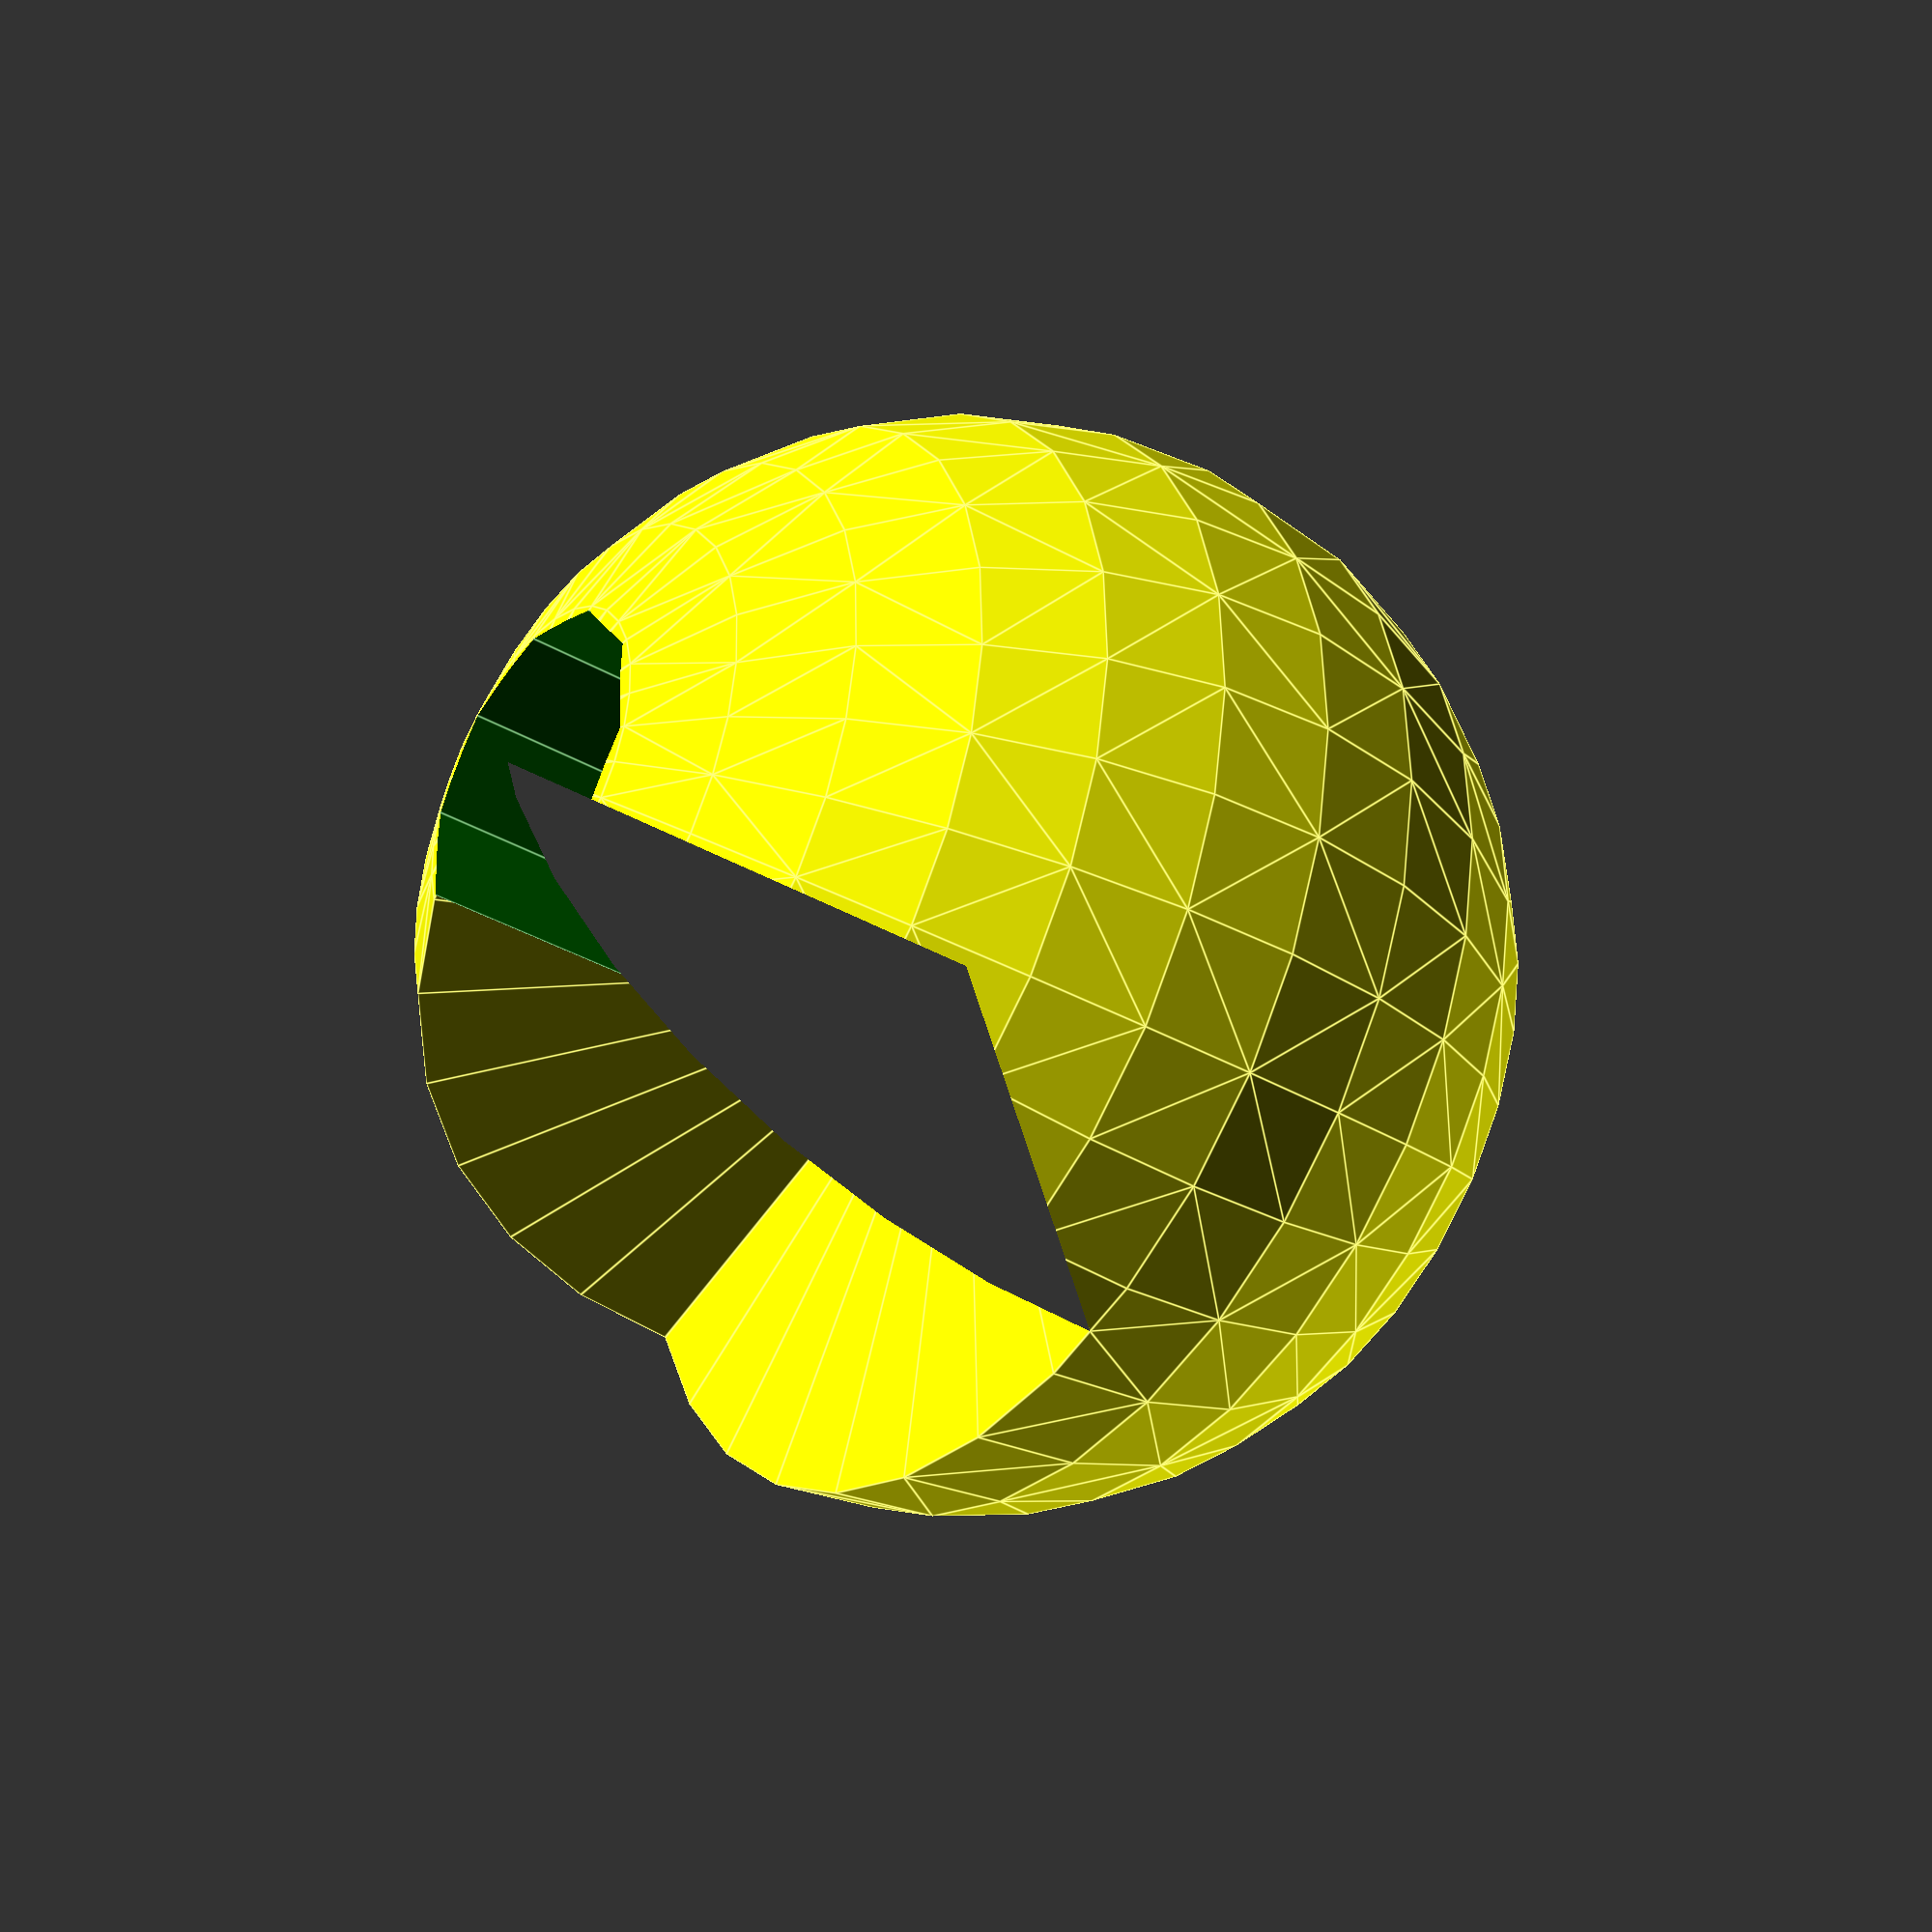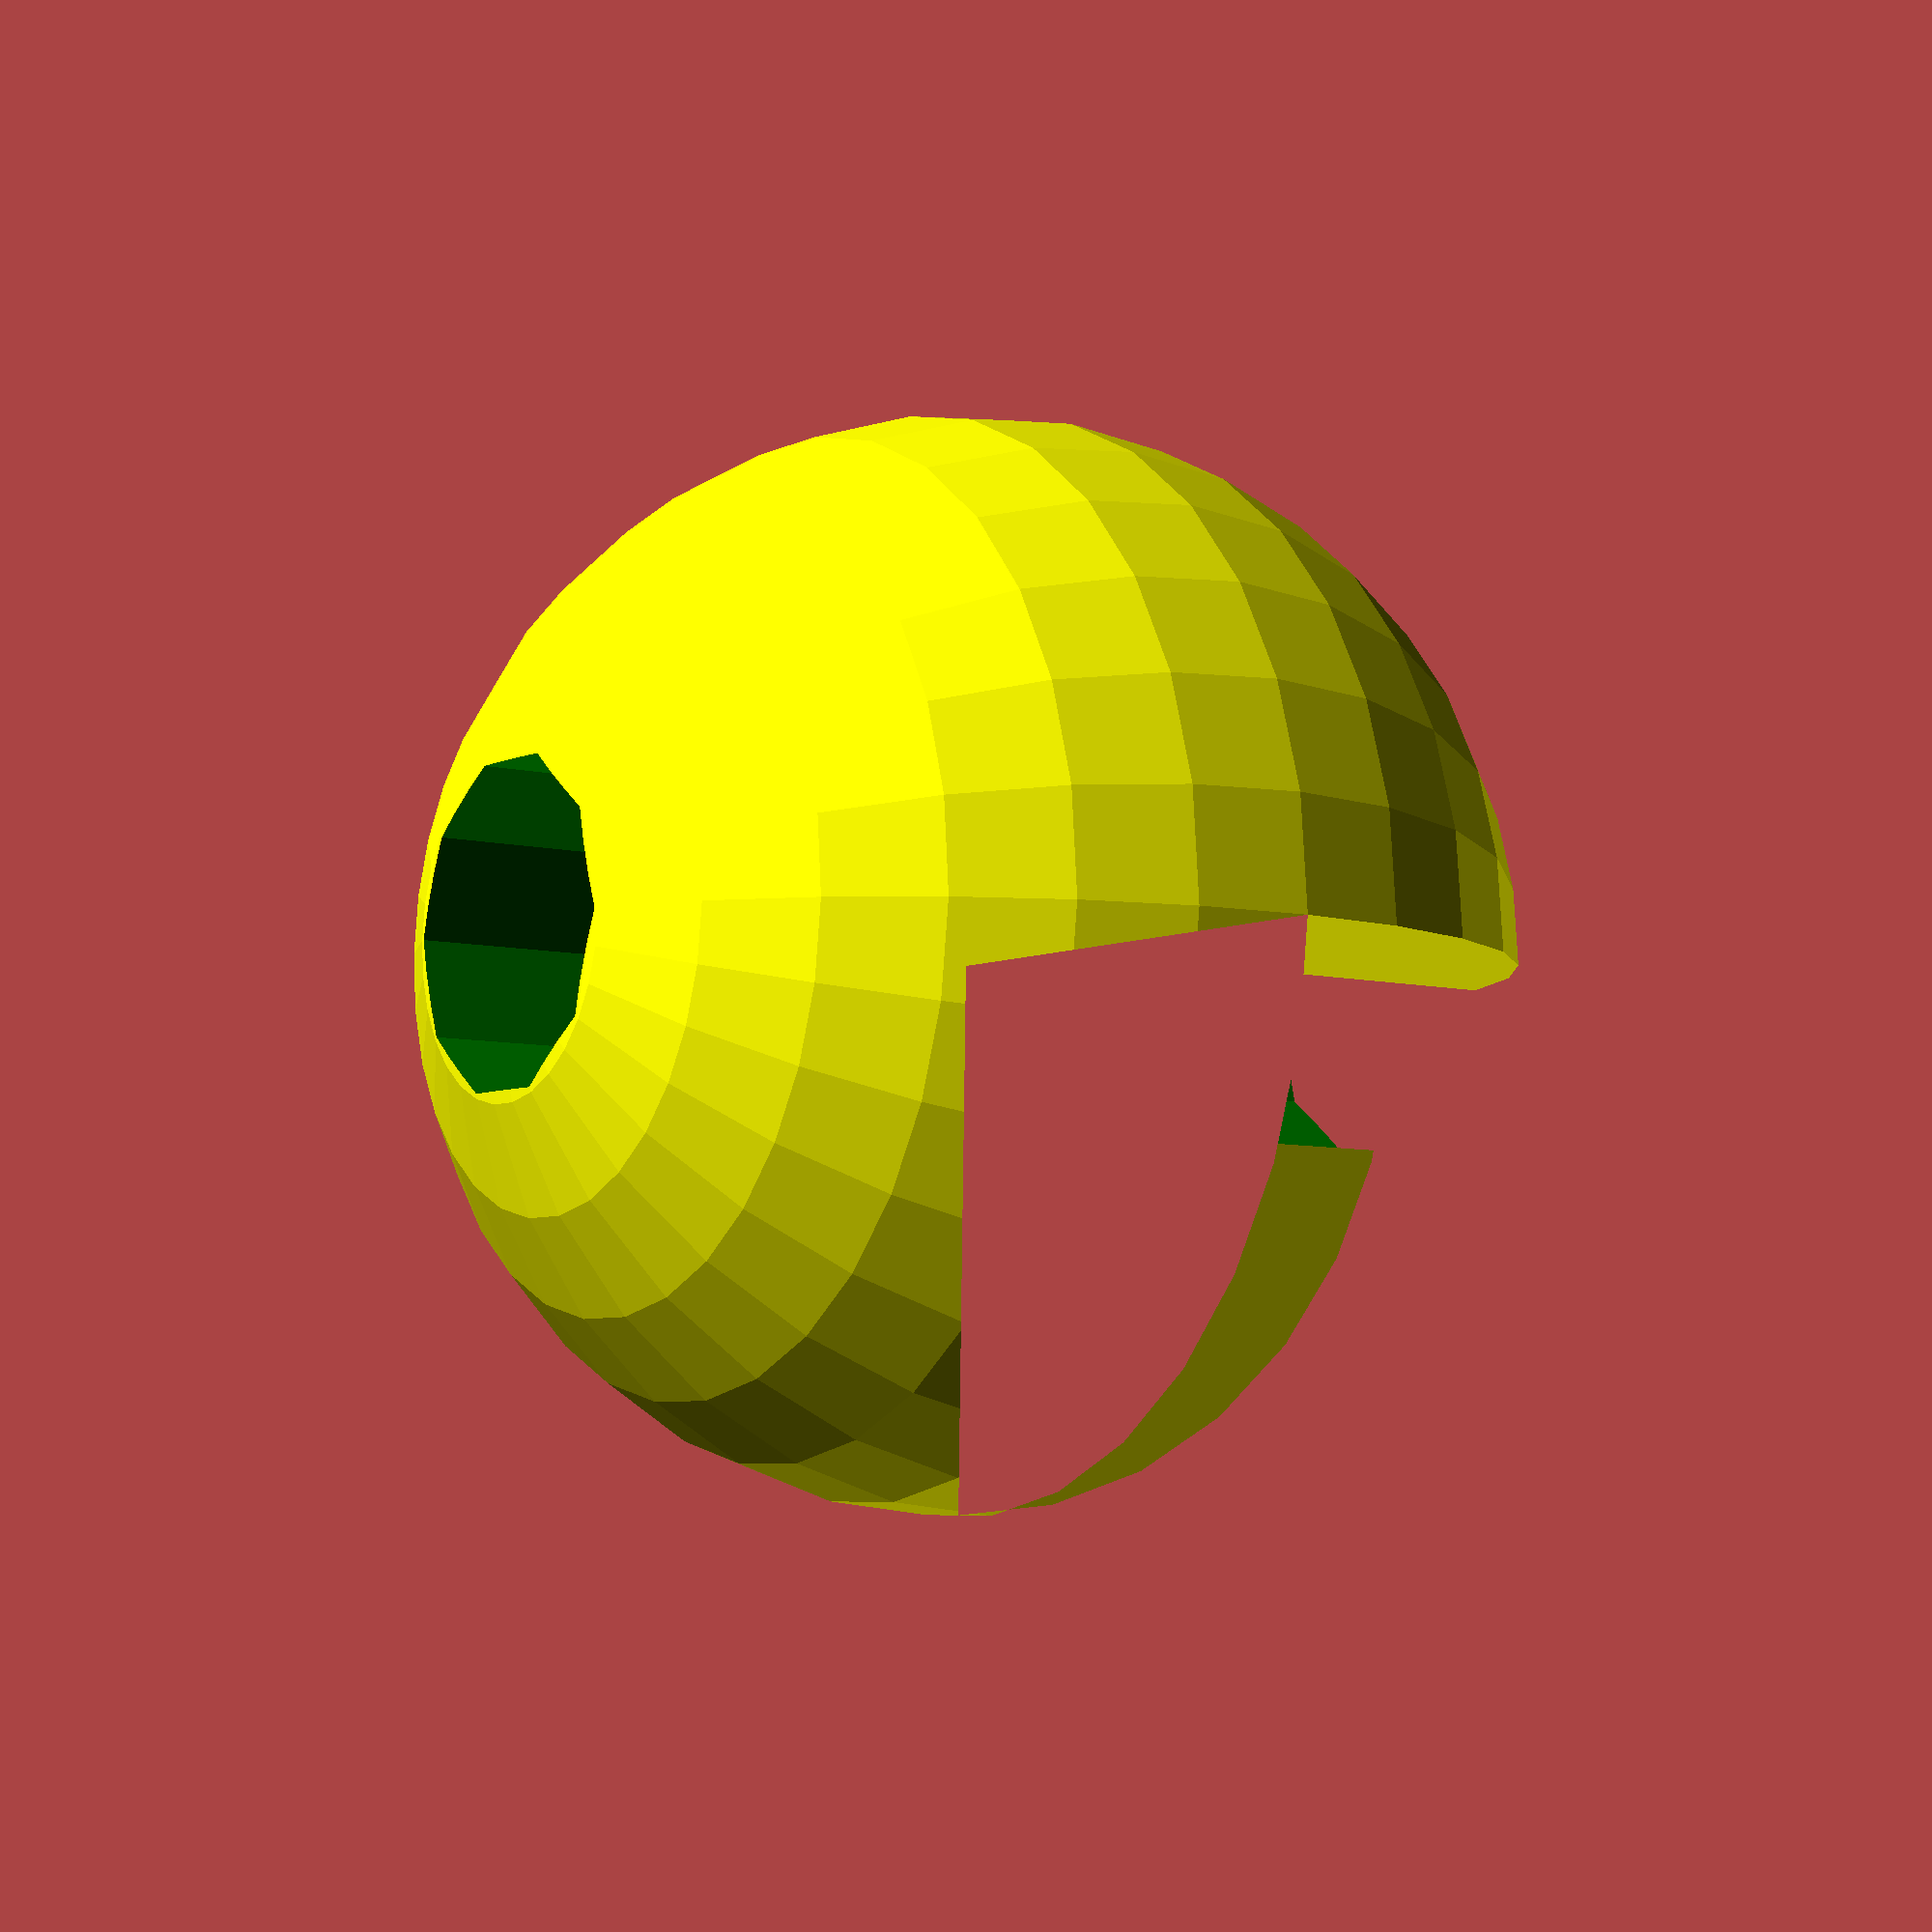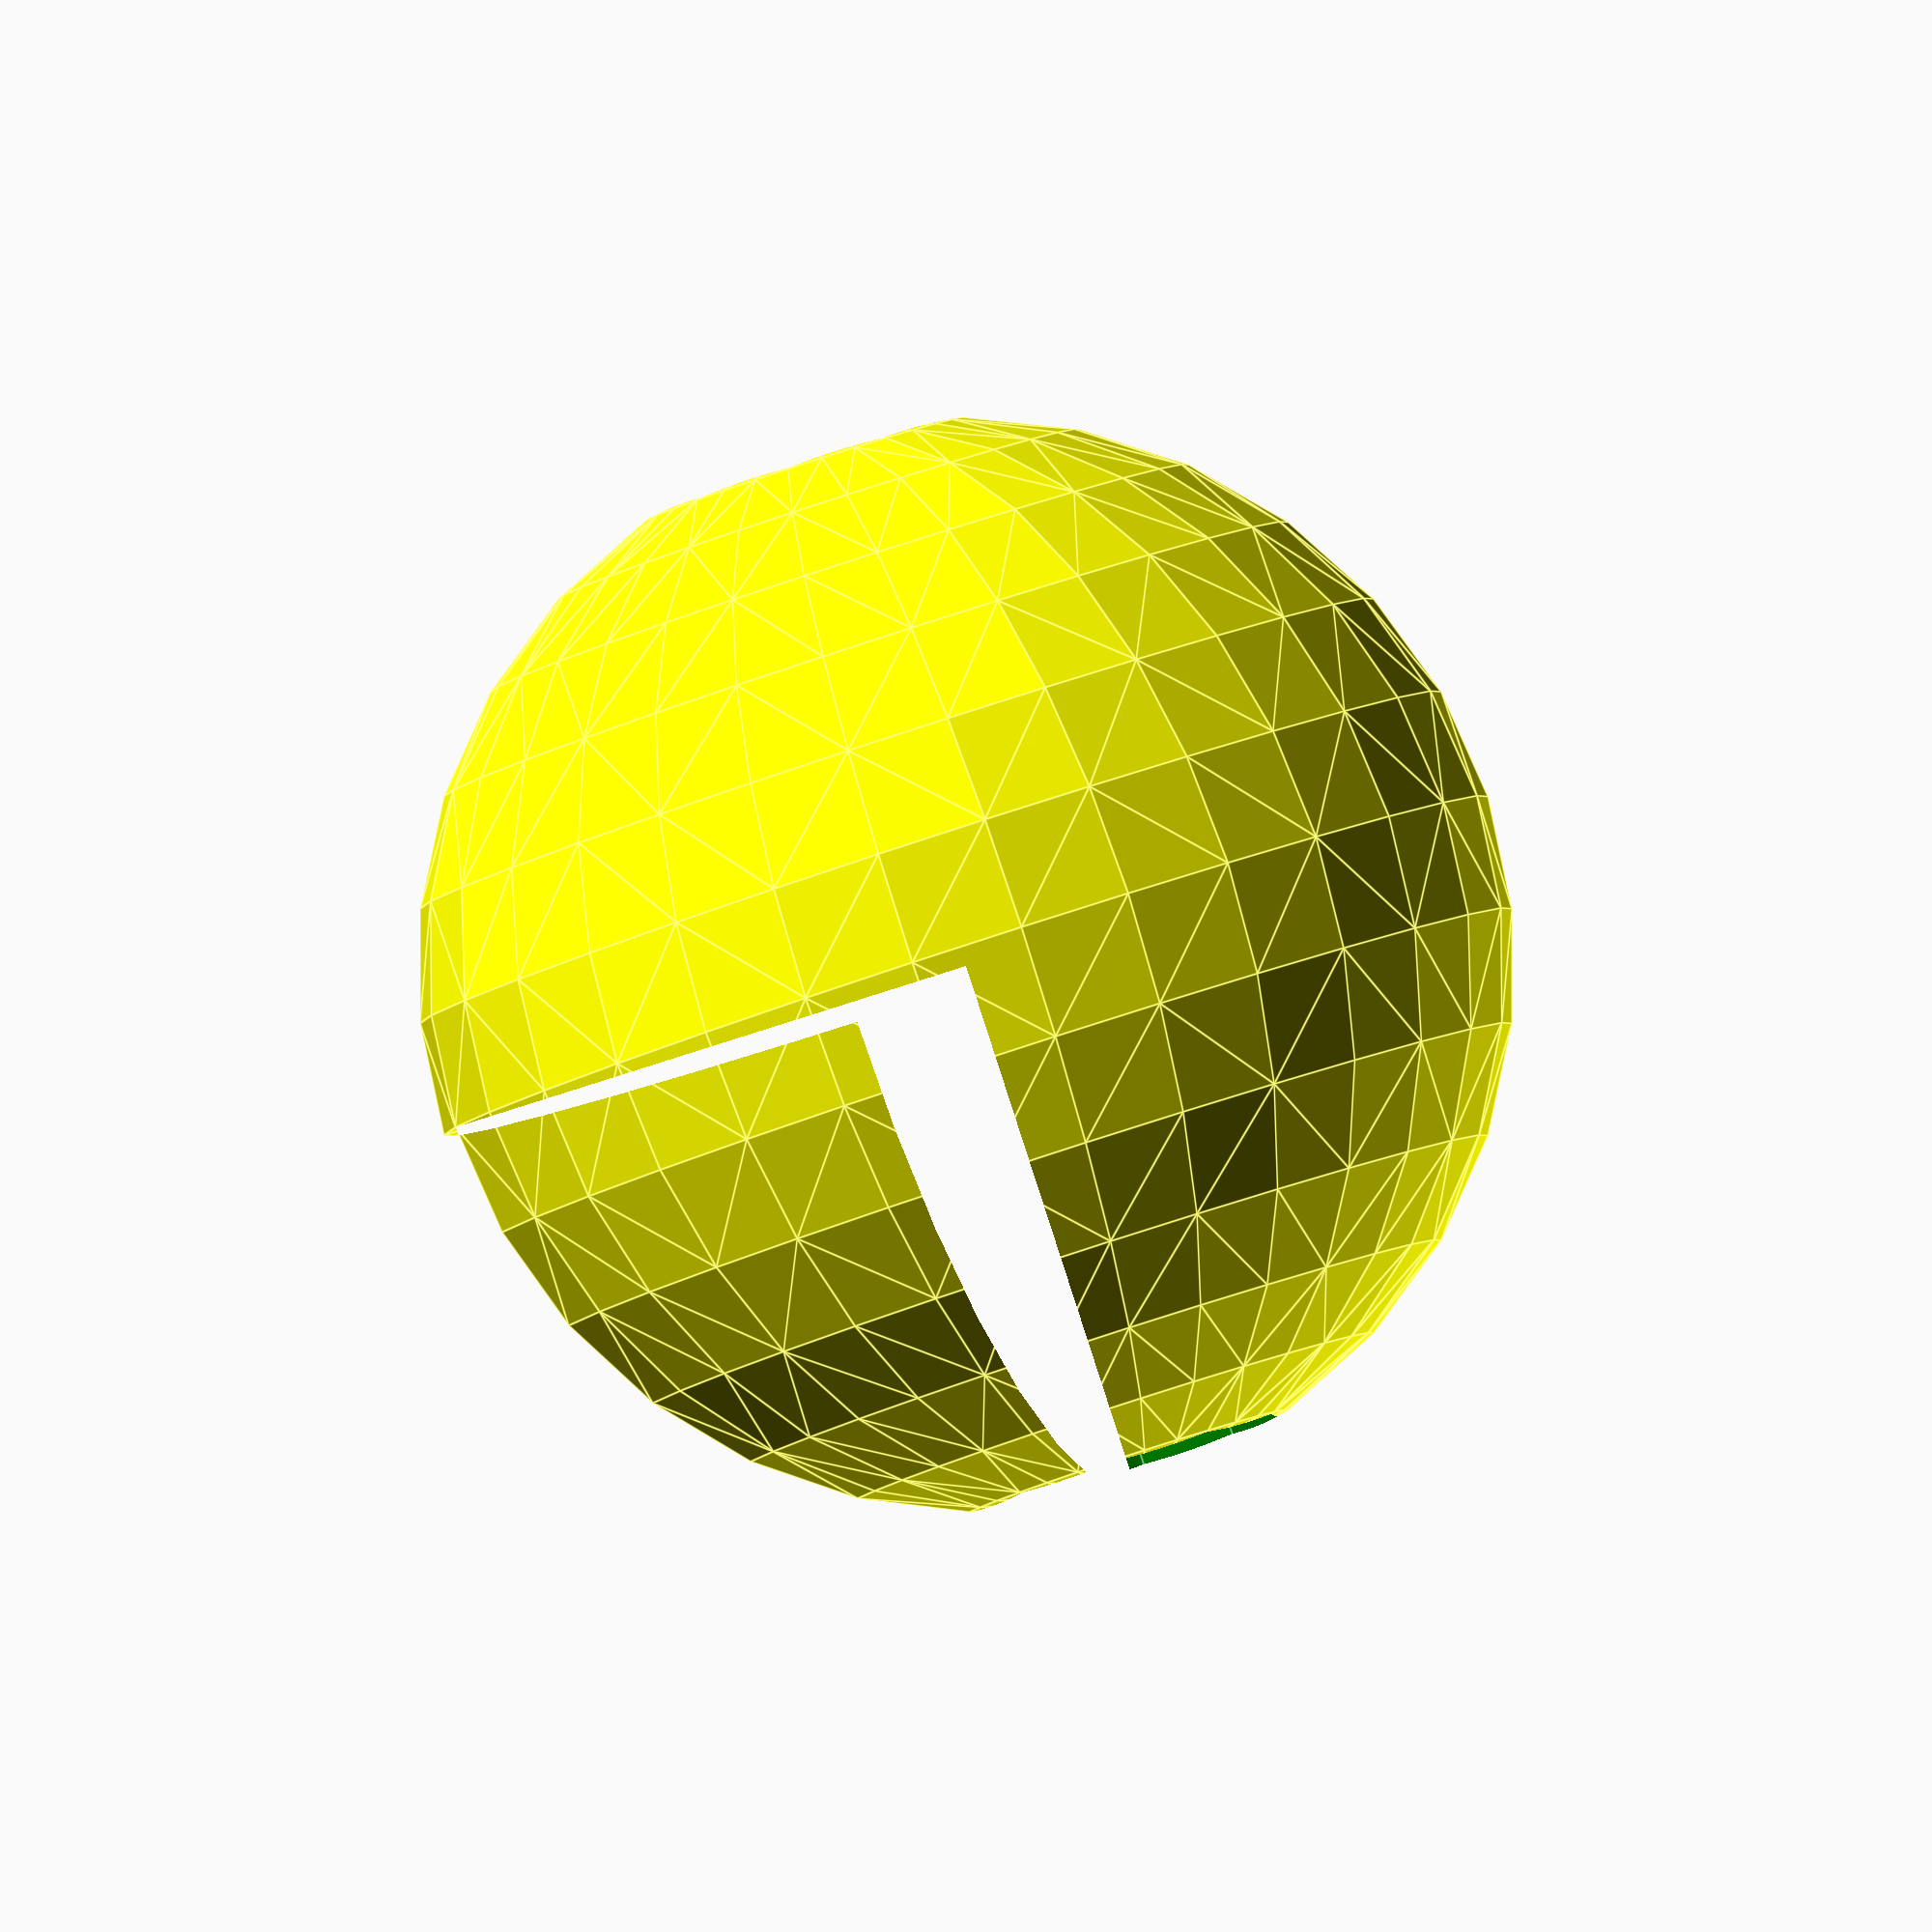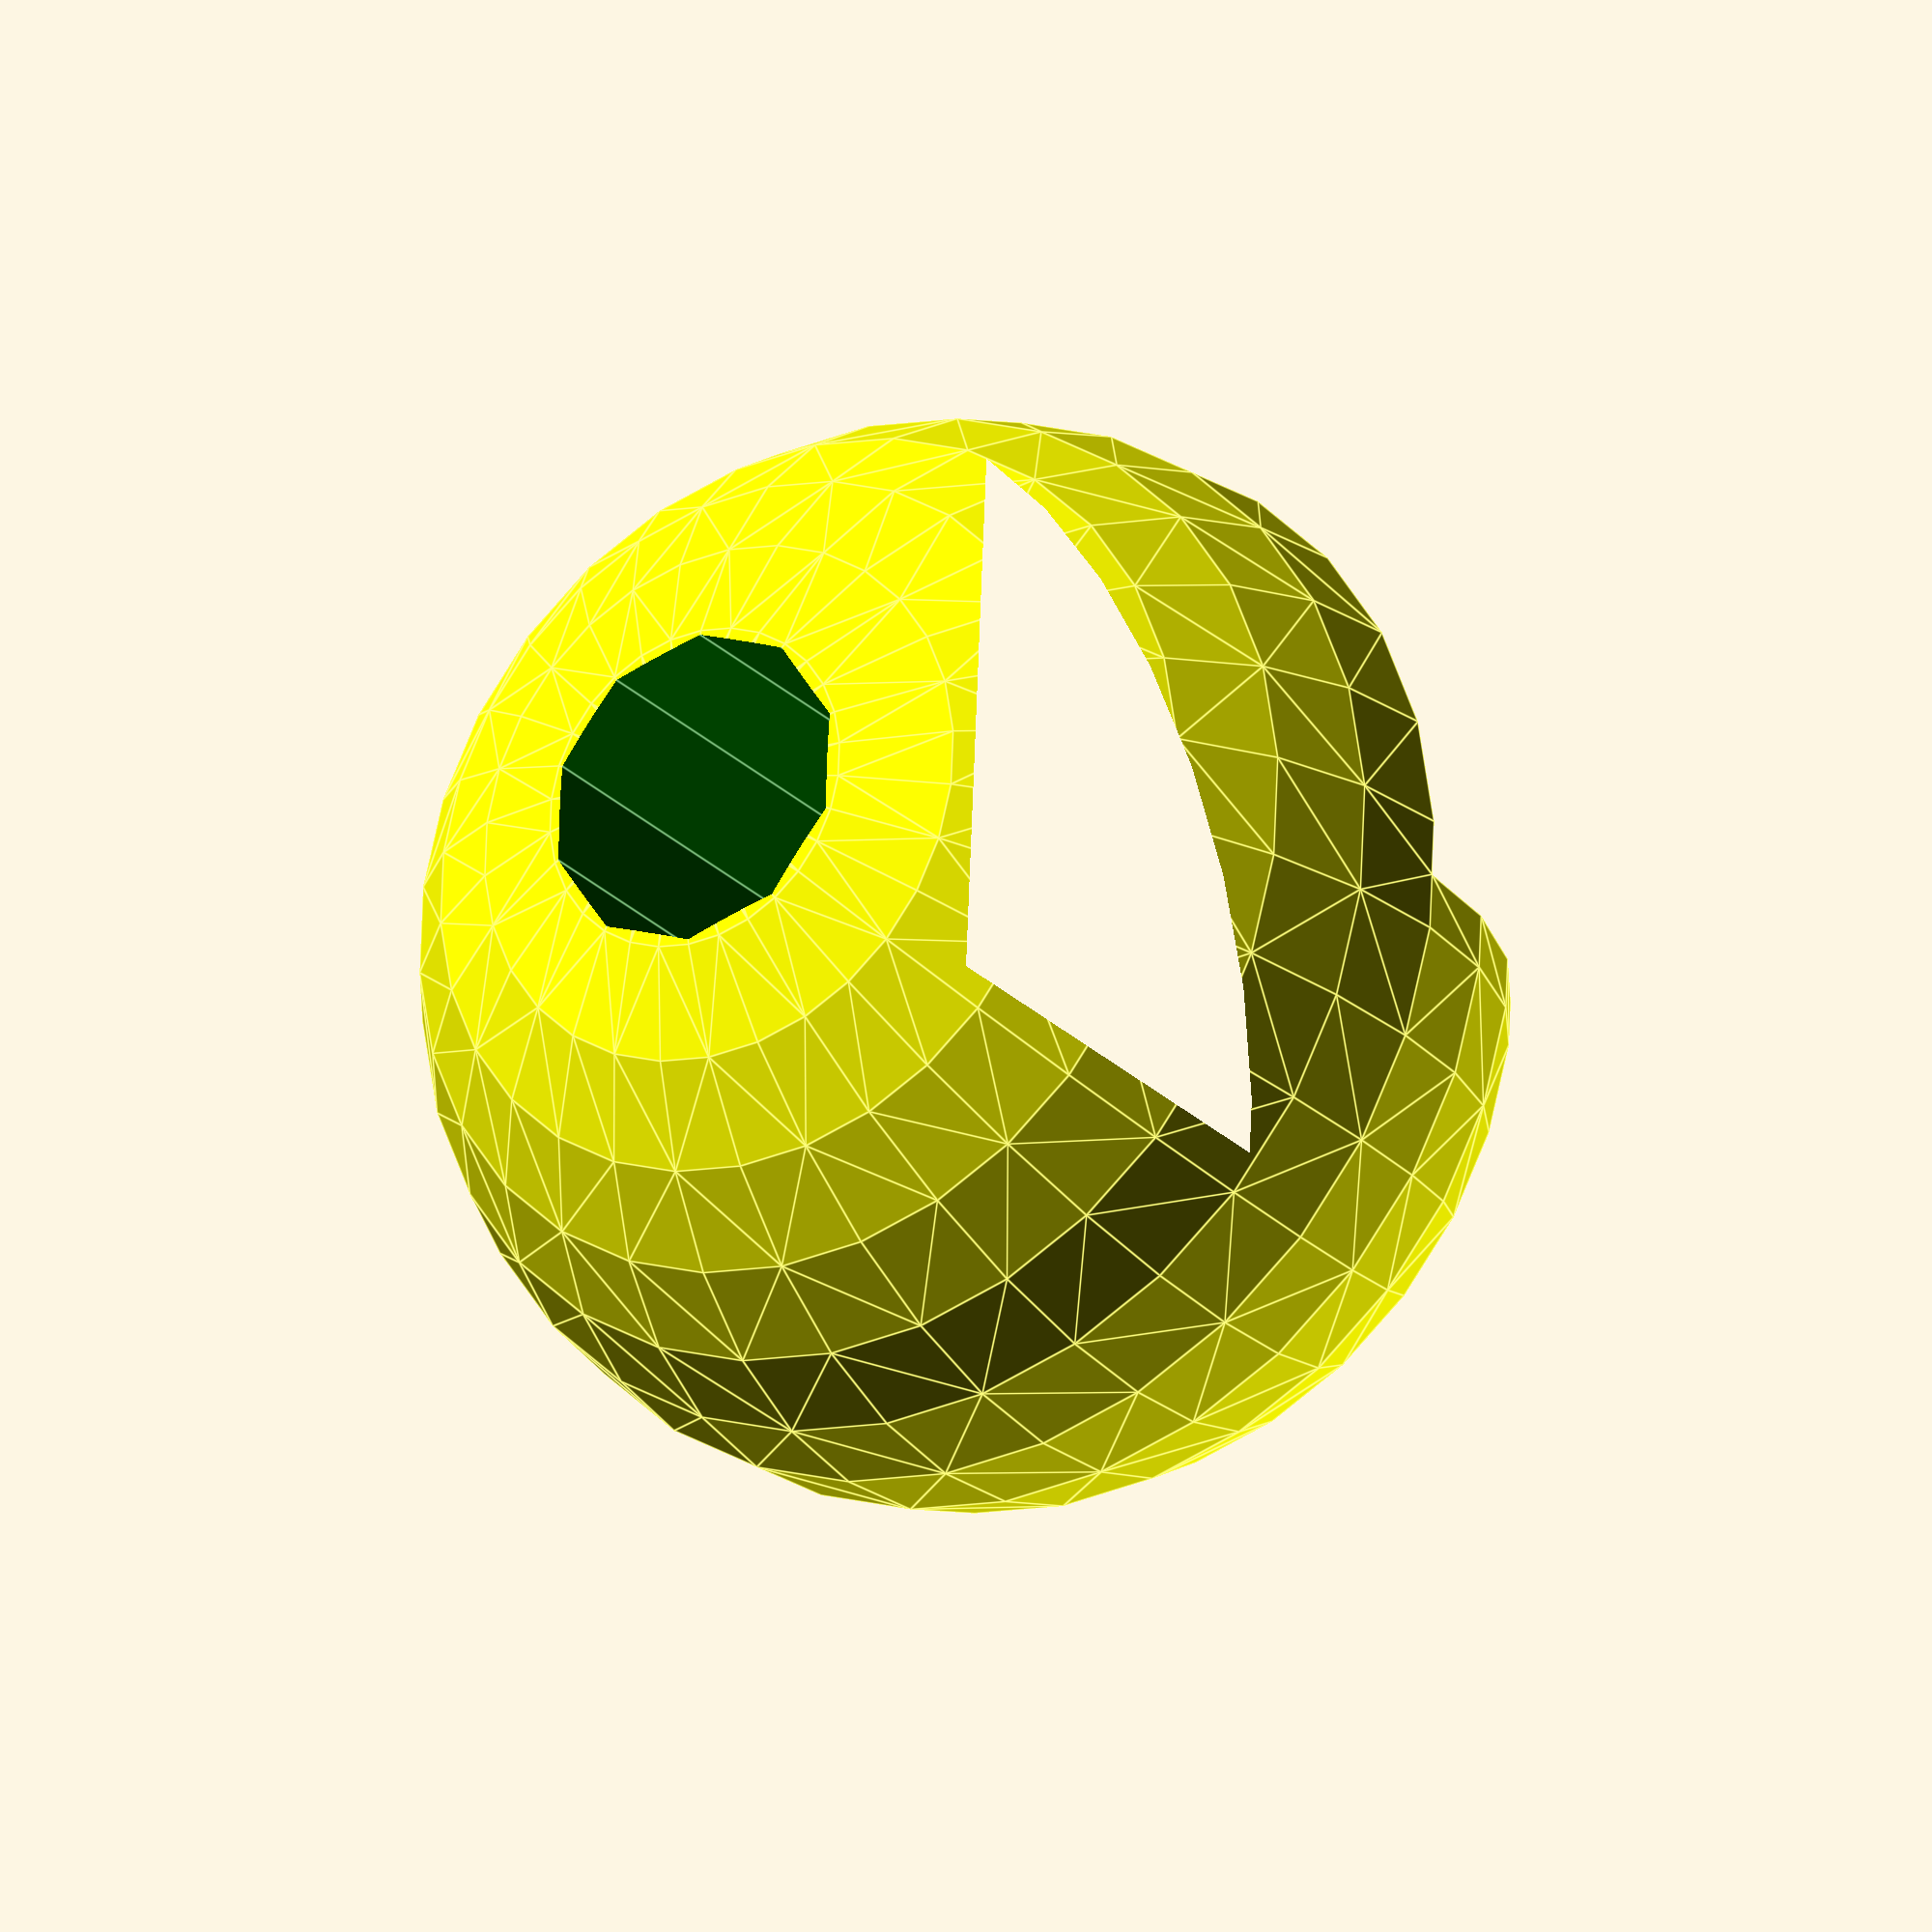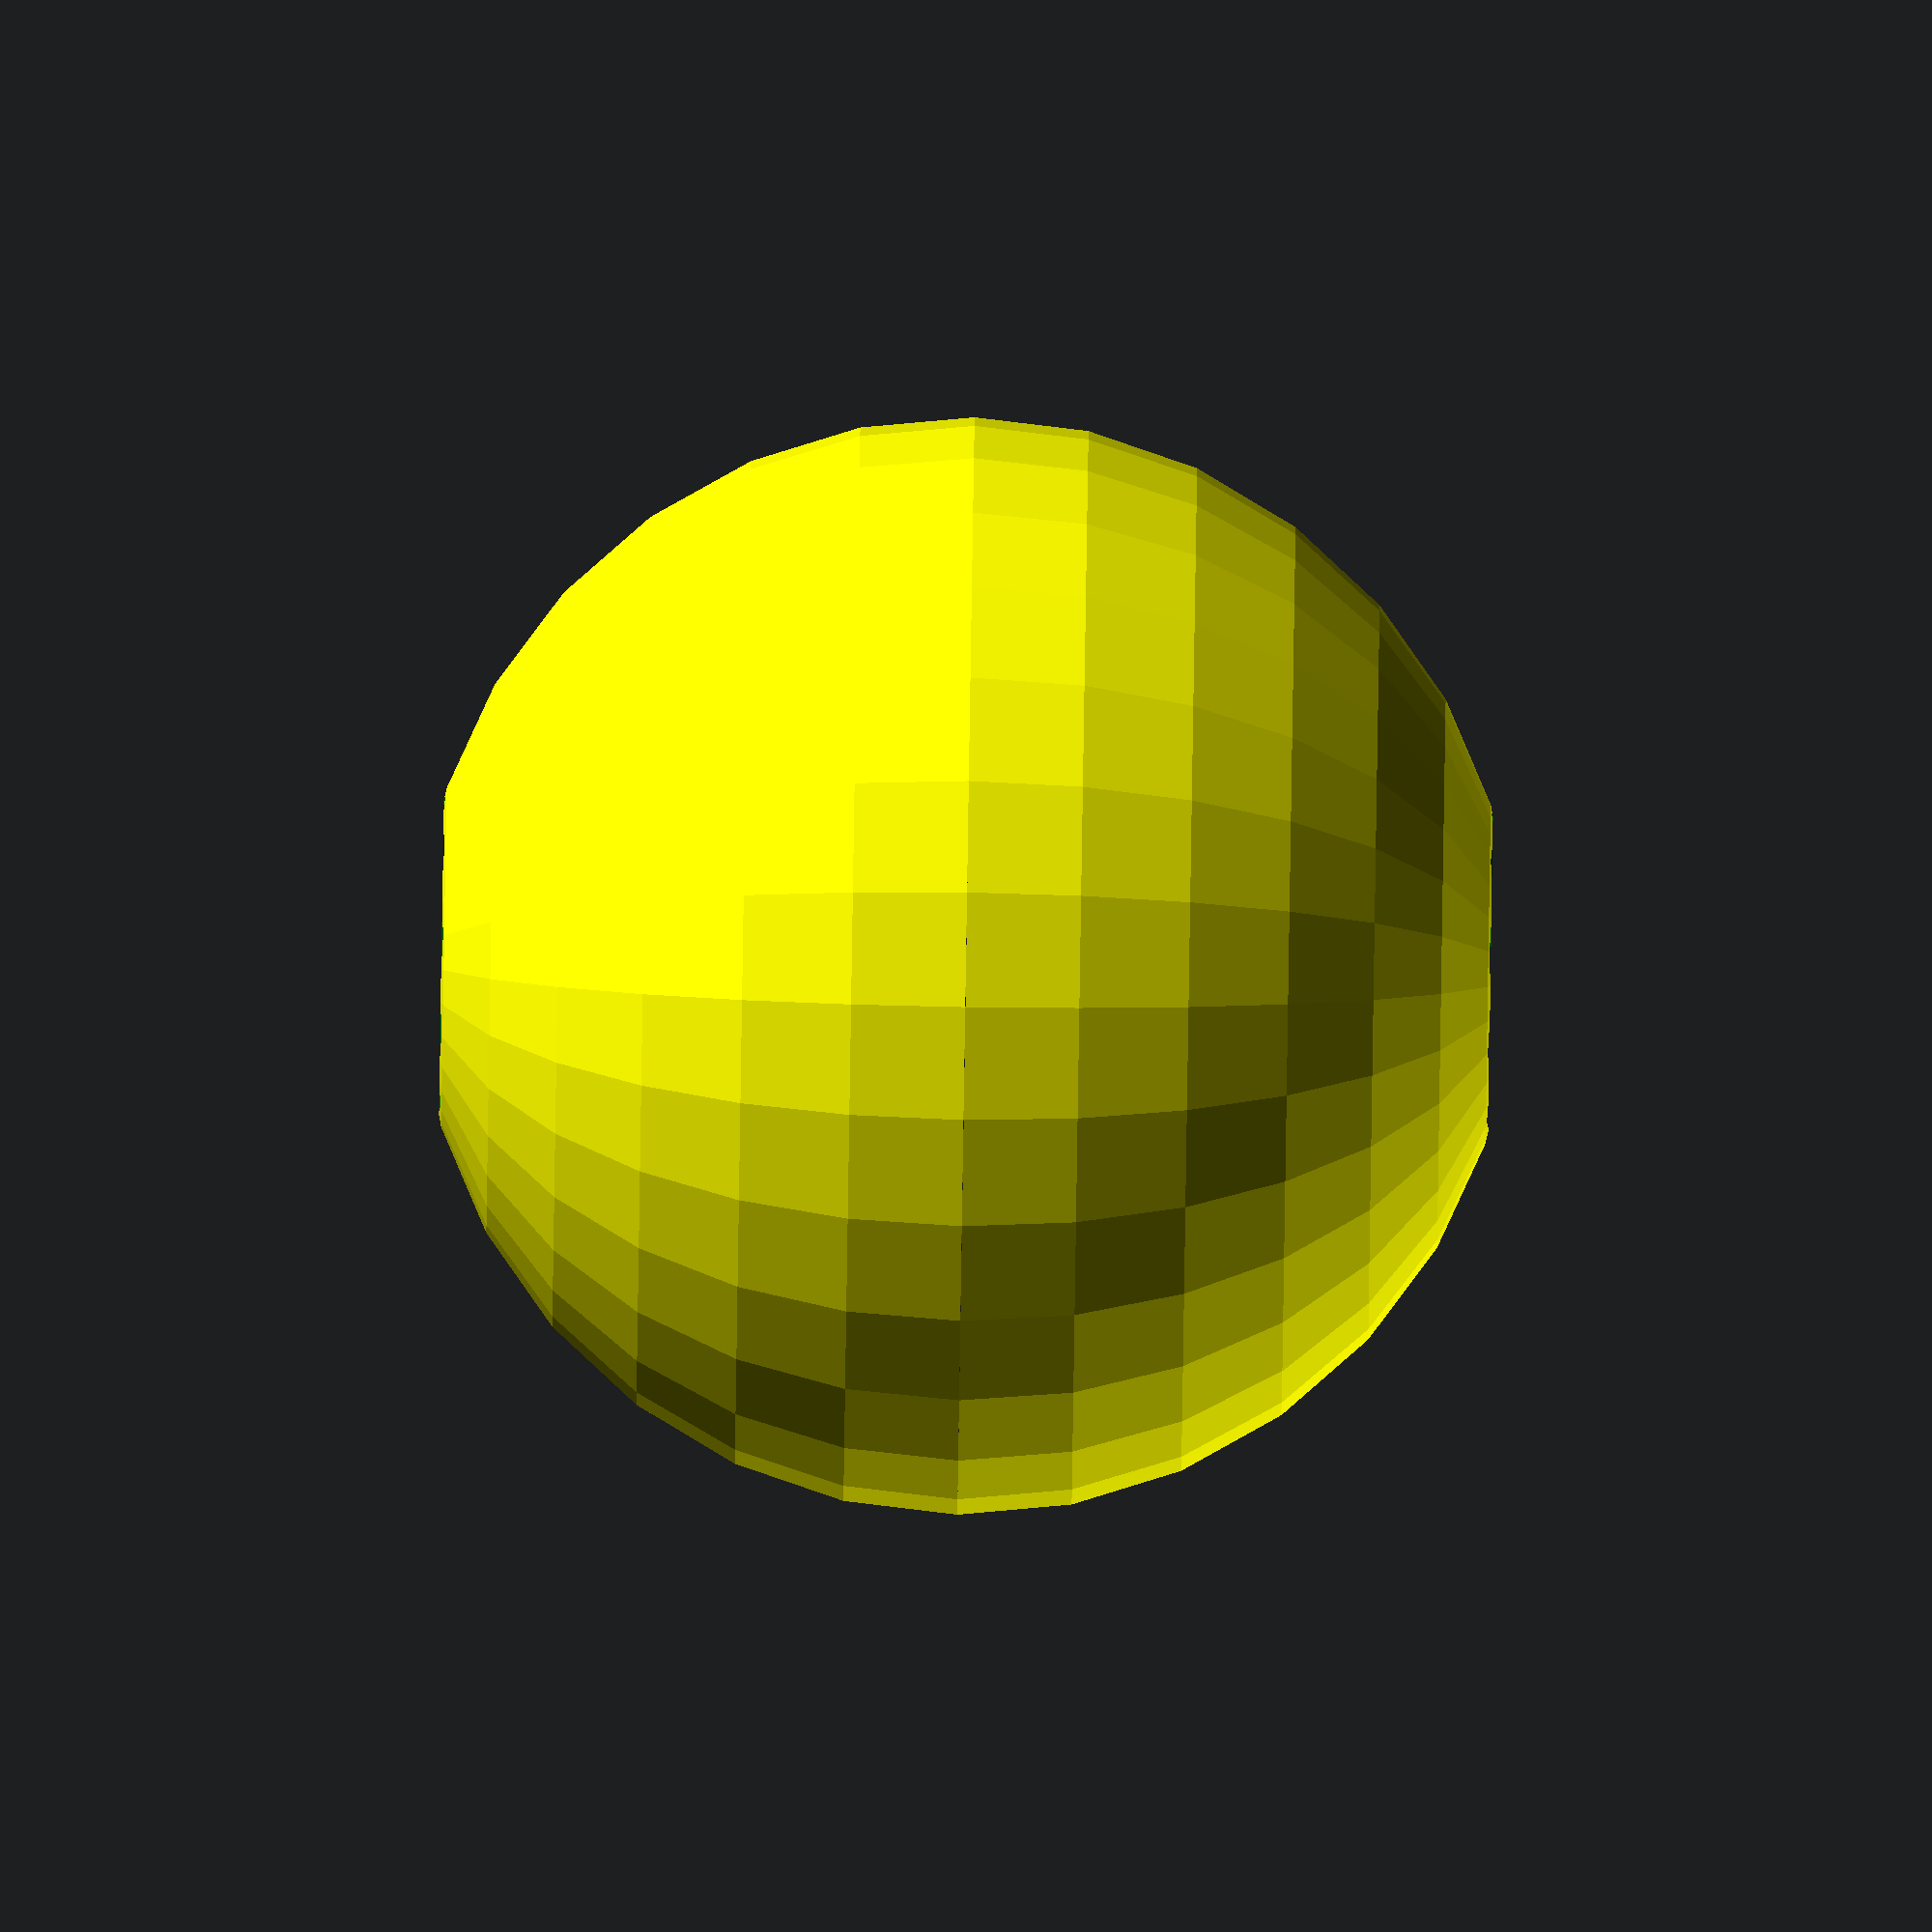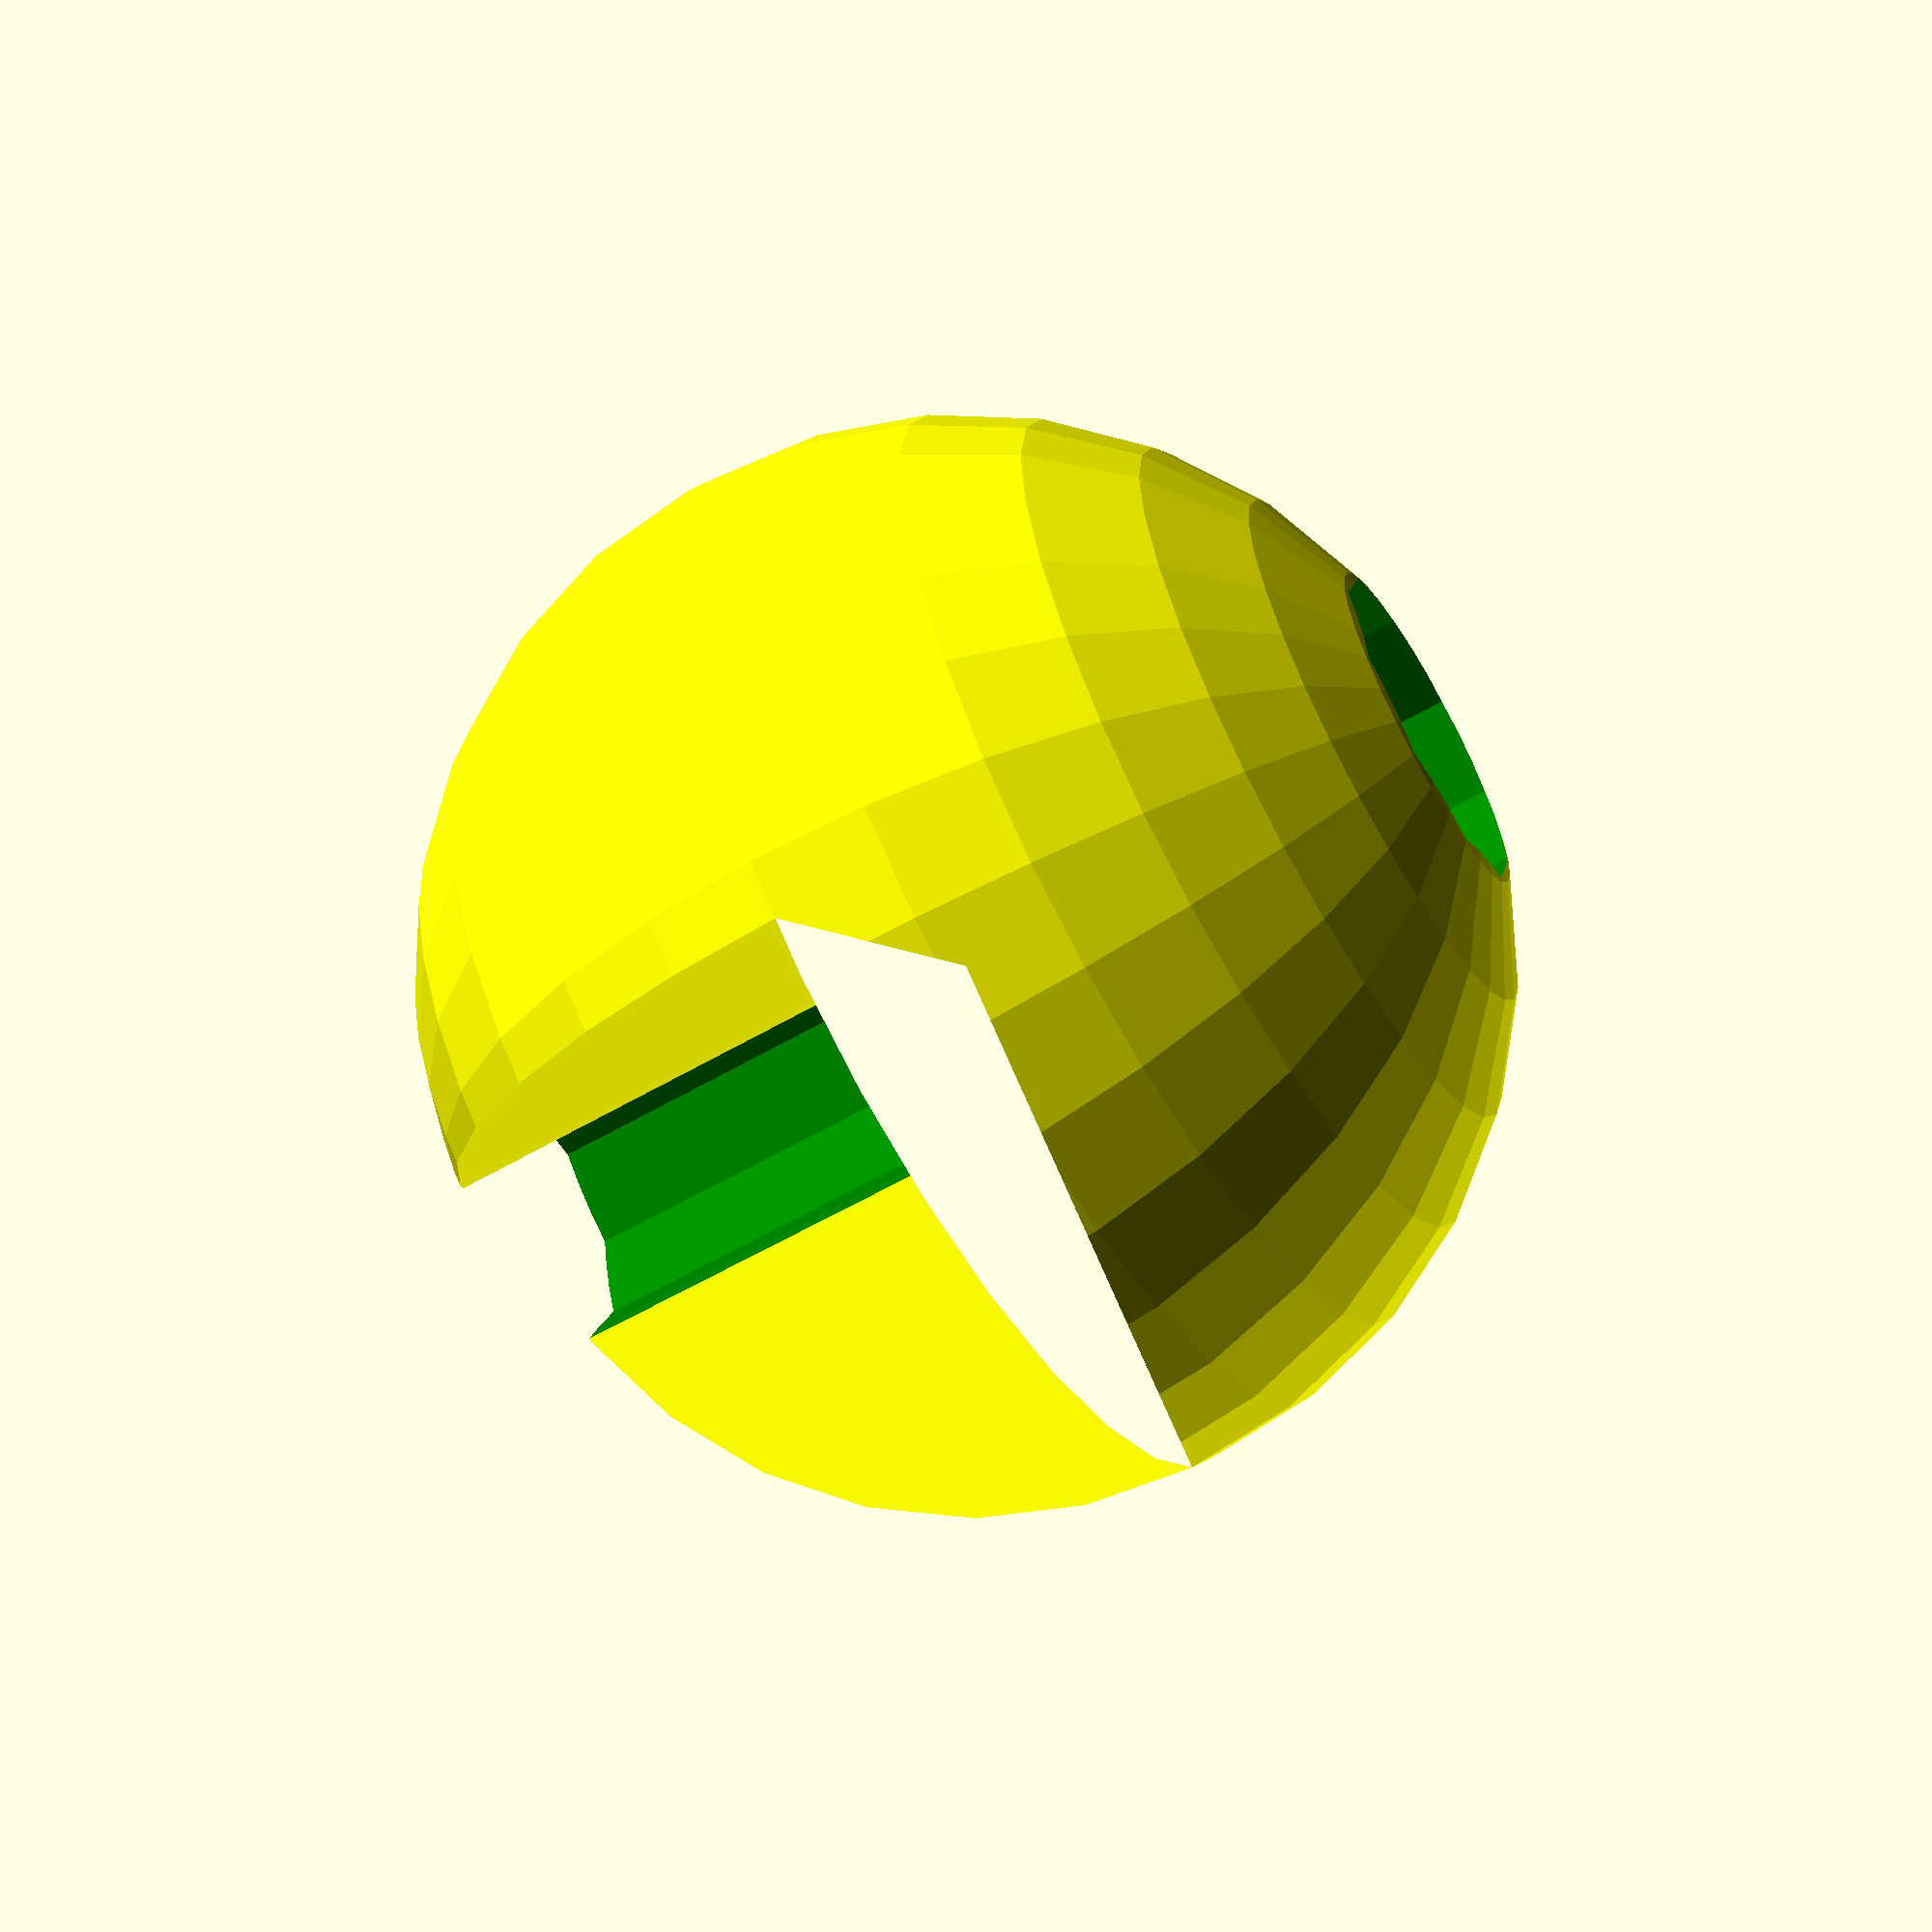
<openscad>
// https://github.com/openscad/openscad/pull/5185#issuecomment-2183769802
rotate([0, 0, -90])
  difference() {
    color("yellow")
      render()
        difference() {
          color("red") sphere(10);
          color("blue") cube(10);
        }
    color("green")
      cylinder(r=3, h=20, center=true);
  }
</openscad>
<views>
elev=35.3 azim=70.1 roll=52.4 proj=p view=edges
elev=7.6 azim=88.6 roll=235.6 proj=p view=wireframe
elev=92.2 azim=282.1 roll=198.0 proj=o view=edges
elev=203.6 azim=357.5 roll=328.7 proj=o view=edges
elev=91.0 azim=258.7 roll=269.1 proj=o view=solid
elev=61.0 azim=52.2 roll=120.6 proj=p view=wireframe
</views>
